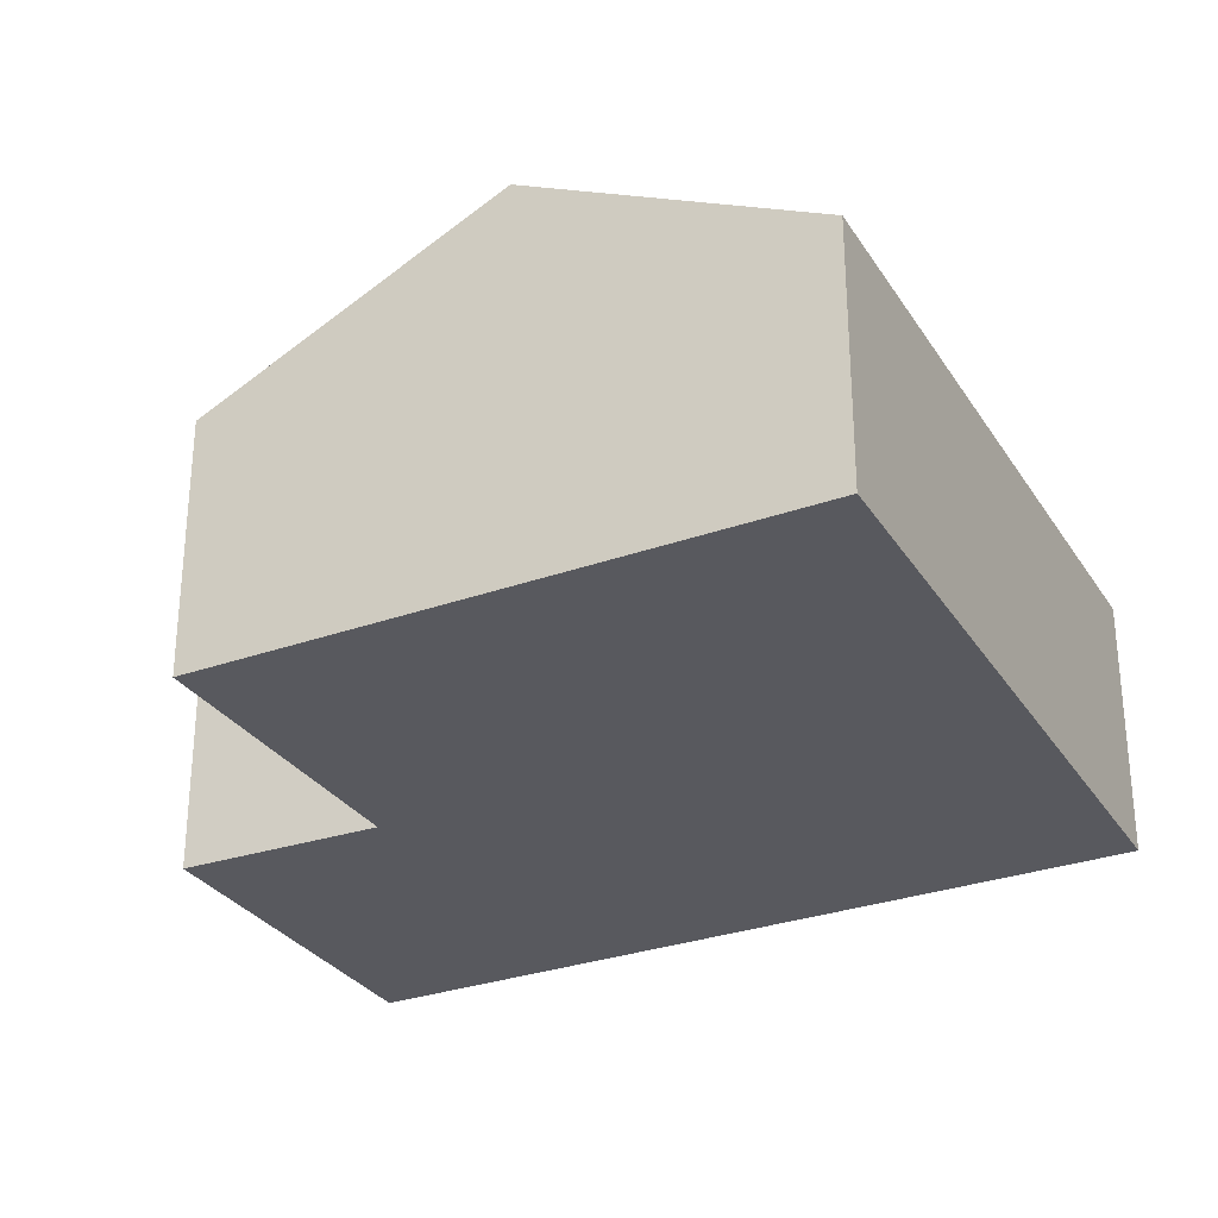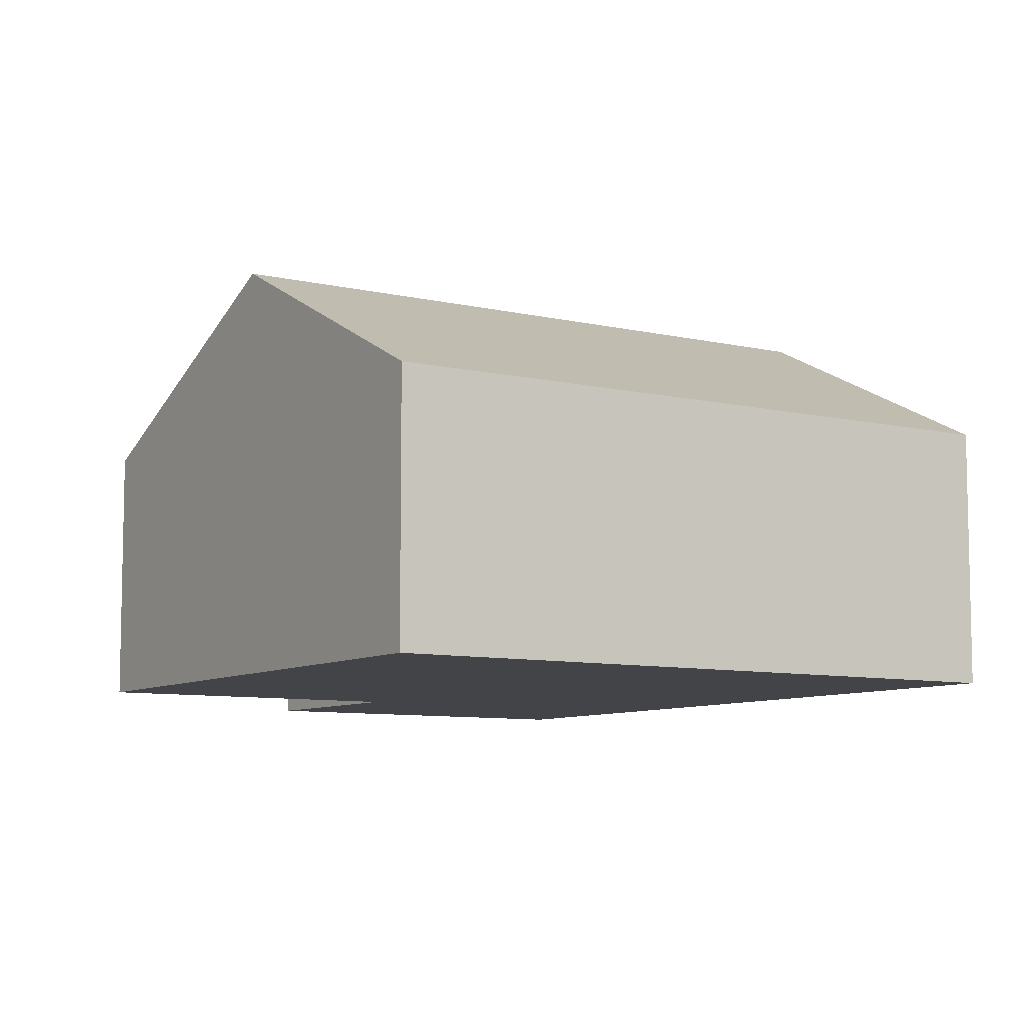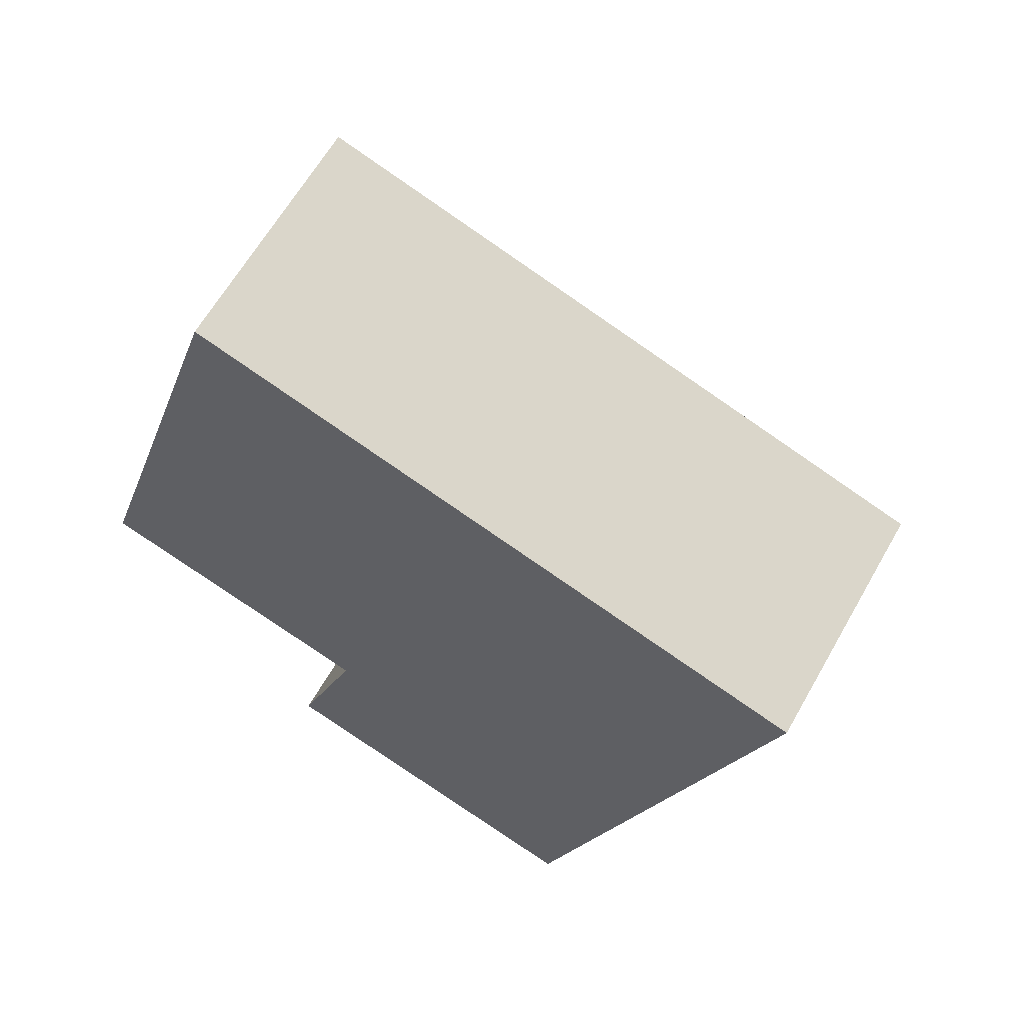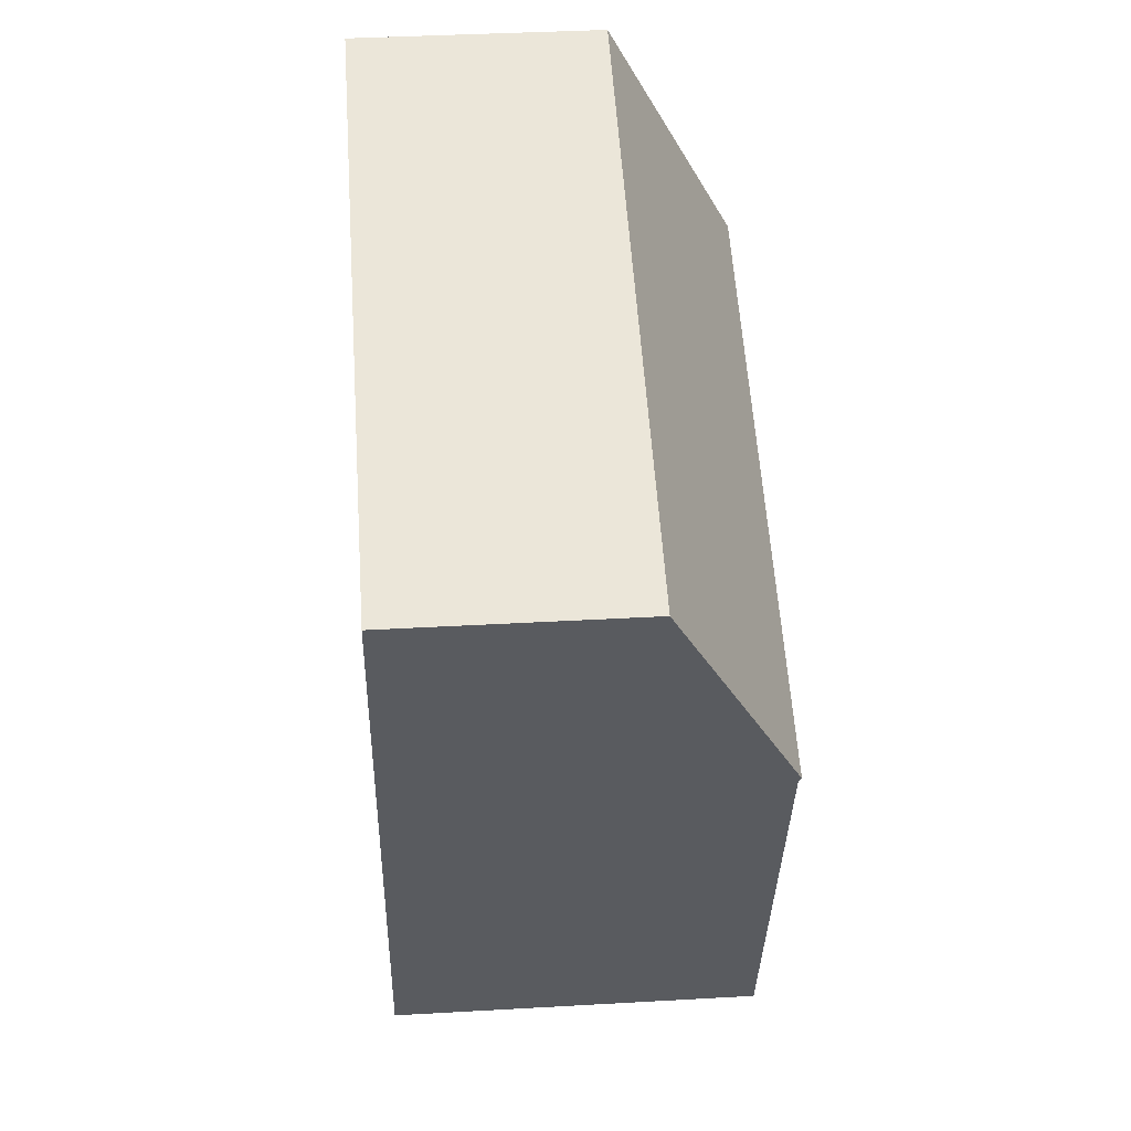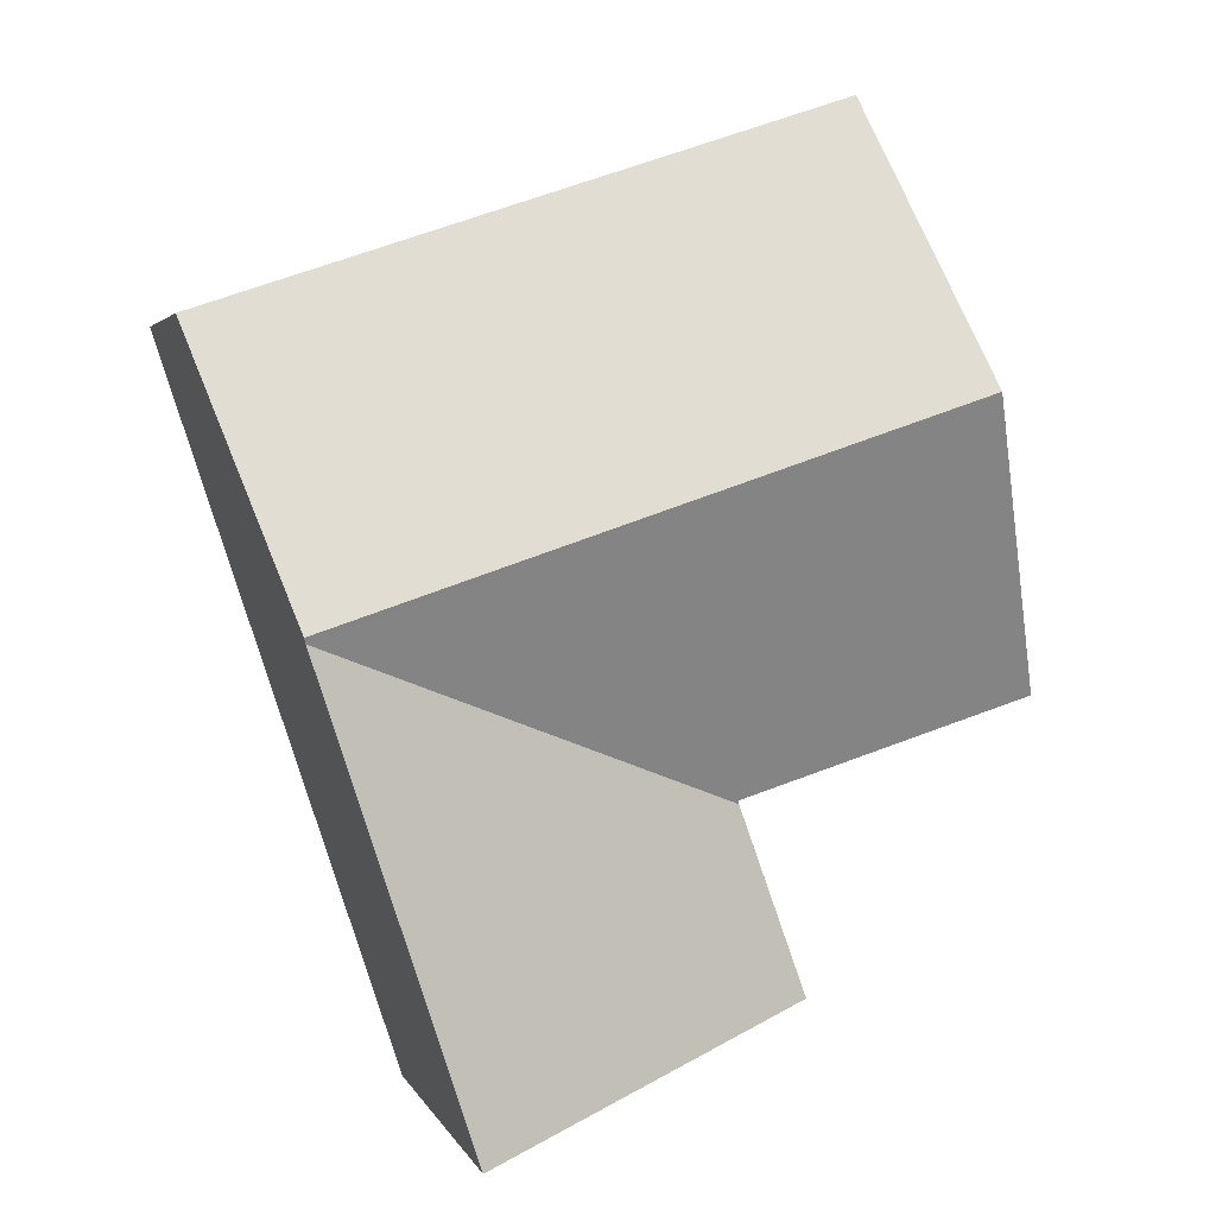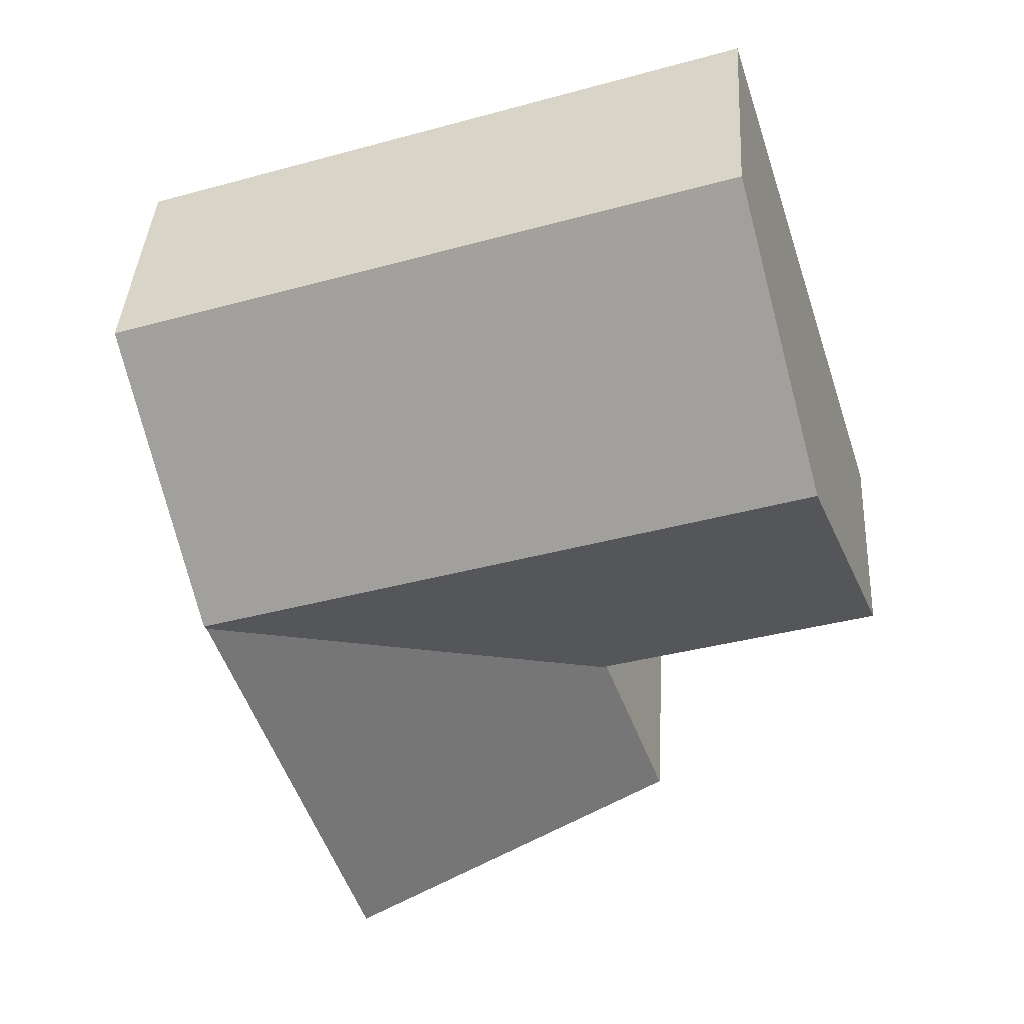
<metadata>
{"format":"obj","ext":"obj","renderer":"f3d","projection":"perspective","resolution":1024,"background":"white","views":[{"elev":-30.4,"azim":-44.8,"up":"+Y"},{"elev":-8.2,"azim":-14.7,"up":"+Y"},{"elev":62.8,"azim":29.5,"up":"+Z"},{"elev":38.6,"azim":85.9,"up":"+Z"},{"elev":3.1,"azim":165.3,"up":"+Z"},{"elev":40.0,"azim":-176.6,"up":"+Z"}]}
</metadata>
<code>
v  5.527 5.594 2.699
v  11.64 3.608 5.069
v  10.33 5.594 1.09
v  6.83 3.608 6.677
v  1.327 5.594 4.104
v  2.615 3.608 8.088
v  3.309 3.561 -4.072
v  8.999 5.554 -2.983
v  8.141 5.554 -5.604
v  10.21 5.554 0.722
v  10.31 5.554 1.011
v  4.209 3.566 -1.369
v  3.236 3.531 -4.049
v  4.063 3.561 -1.77
v  0.008 3.561 0.025
v  1.229 3.561 -0.383
v  0 3.548 2.173e-16
v  4.213 3.592 -1.314
v  4.227 3.592 -1.318
v  0 0 0
v  1.229 2.345e-17 -0.383
v  4.213 8.046e-17 -1.314
v  8.141 3.431e-16 -5.604
v  3.309 2.493e-16 -4.072
v  3.236 2.479e-16 -4.049
v  4.227 8.07e-17 -1.318
v  0.008 -1.531e-18 0.025
v  1.327 -2.513e-16 4.104
v  2.615 -4.952e-16 8.088
v  4.063 1.084e-16 -1.77
v  4.209 8.383e-17 -1.369
v  6.83 -4.088e-16 6.677
v  11.64 -3.104e-16 5.069
v  10.33 -6.674e-17 1.09
v  10.31 -6.191e-17 1.011
v  10.21 -4.421e-17 0.722
v  8.999 1.827e-16 -2.983
g defaultobject
f 1 2 3
f 2 1 4
f 4 1 5
f 4 5 6
f 7 8 9
f 8 7 10
f 10 7 11
f 11 7 12
f 12 7 13
f 12 13 14
f 15 16 17
f 16 15 5
f 16 5 18
f 18 5 19
f 19 11 12
f 11 19 5
f 11 5 1
f 11 1 3
f 16 20 17
f 20 16 18
f 20 18 21
f 21 18 22
f 23 7 9
f 7 23 24
f 7 24 13
f 13 24 25
f 26 18 19
f 18 26 22
f 20 15 17
f 15 20 5
f 5 20 6
f 6 20 27
f 6 27 28
f 6 28 29
f 25 14 13
f 14 25 12
f 12 25 19
f 19 25 26
f 26 25 30
f 26 30 31
f 29 4 6
f 4 29 32
f 4 32 2
f 2 32 33
f 33 3 2
f 3 33 11
f 11 33 10
f 10 33 34
f 10 34 8
f 8 34 9
f 9 34 35
f 9 35 36
f 9 36 37
f 9 37 23
f 37 24 23
f 24 37 36
f 24 36 25
f 25 36 30
f 30 36 35
f 30 35 34
f 30 34 33
f 30 33 31
f 31 33 26
f 26 33 22
f 22 33 21
f 21 33 32
f 21 32 20
f 20 32 27
f 27 32 28
f 28 32 29

</code>
